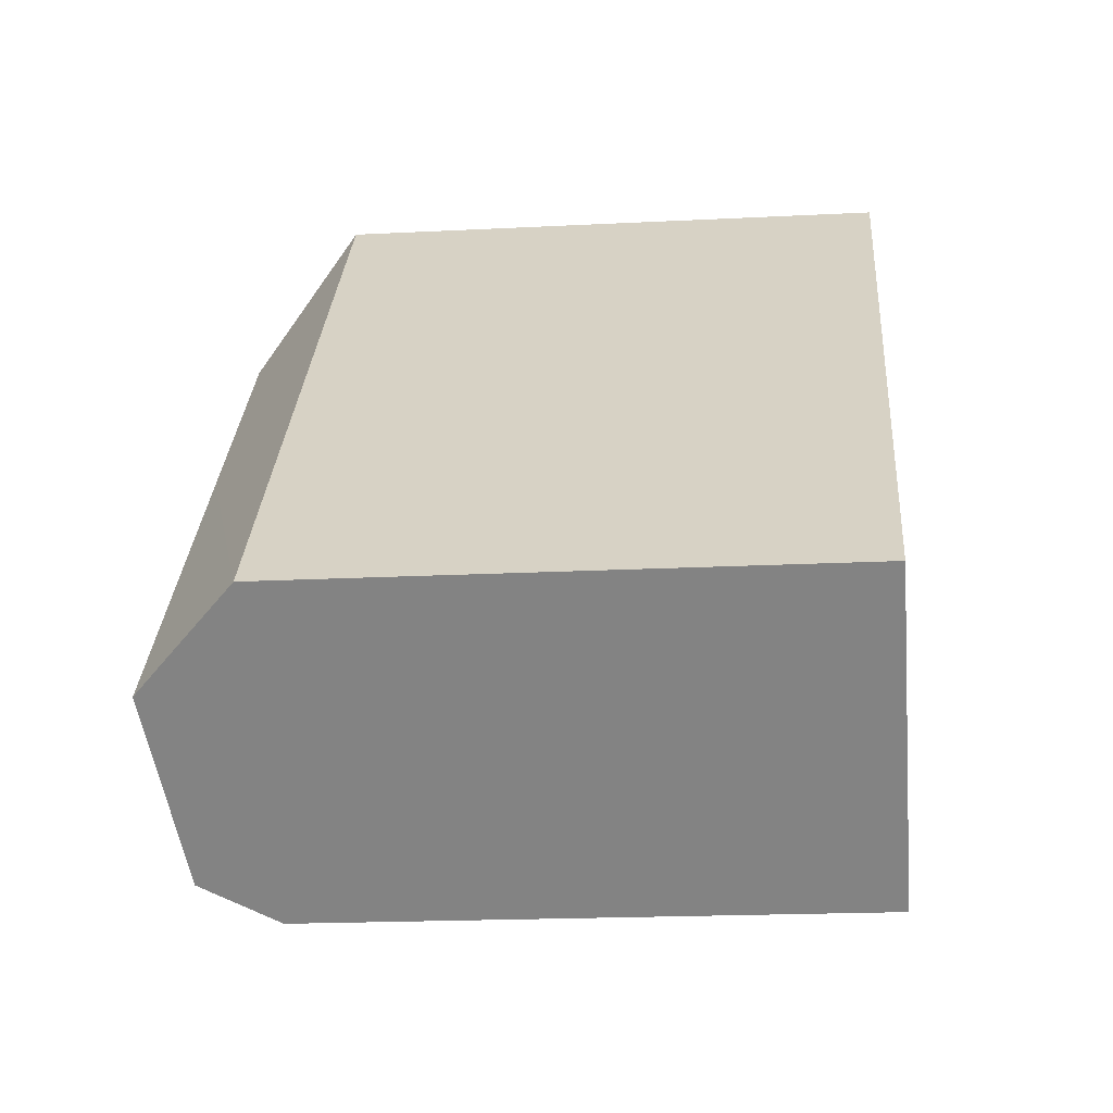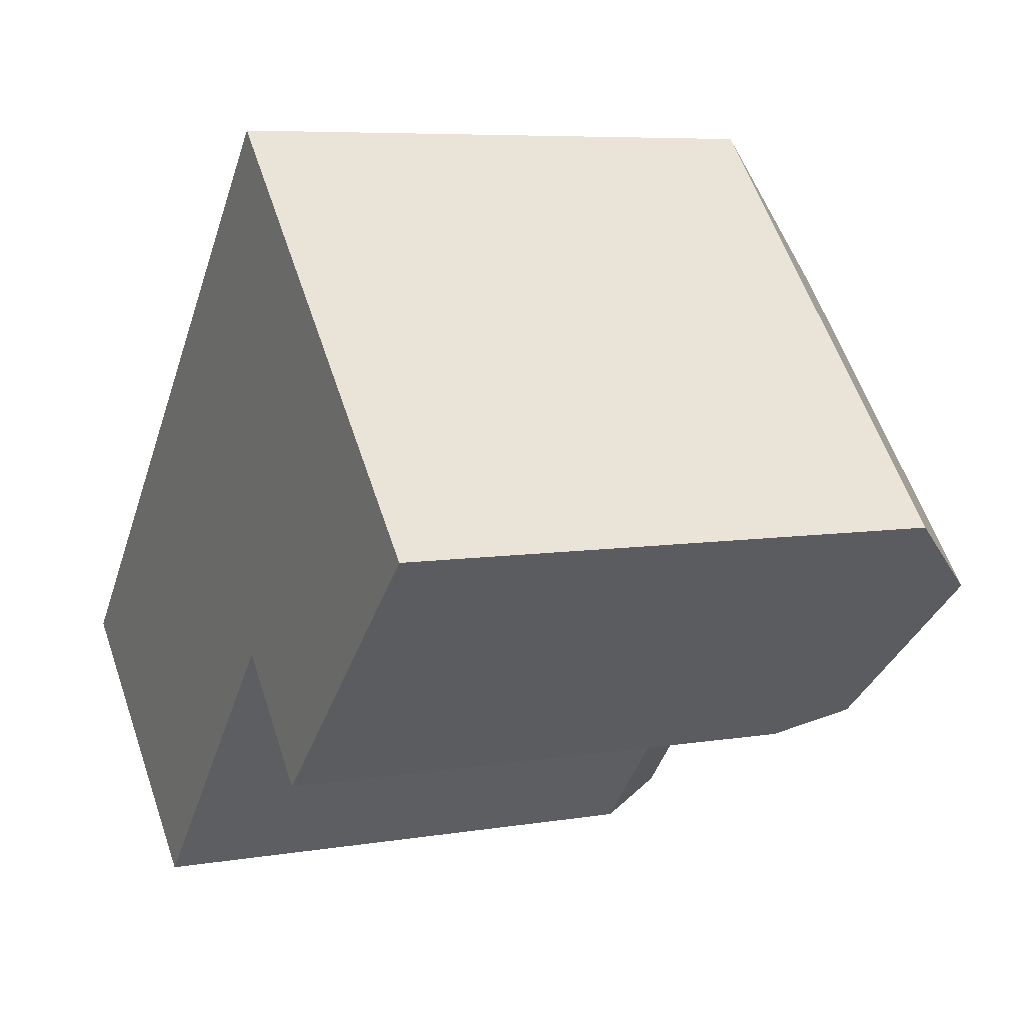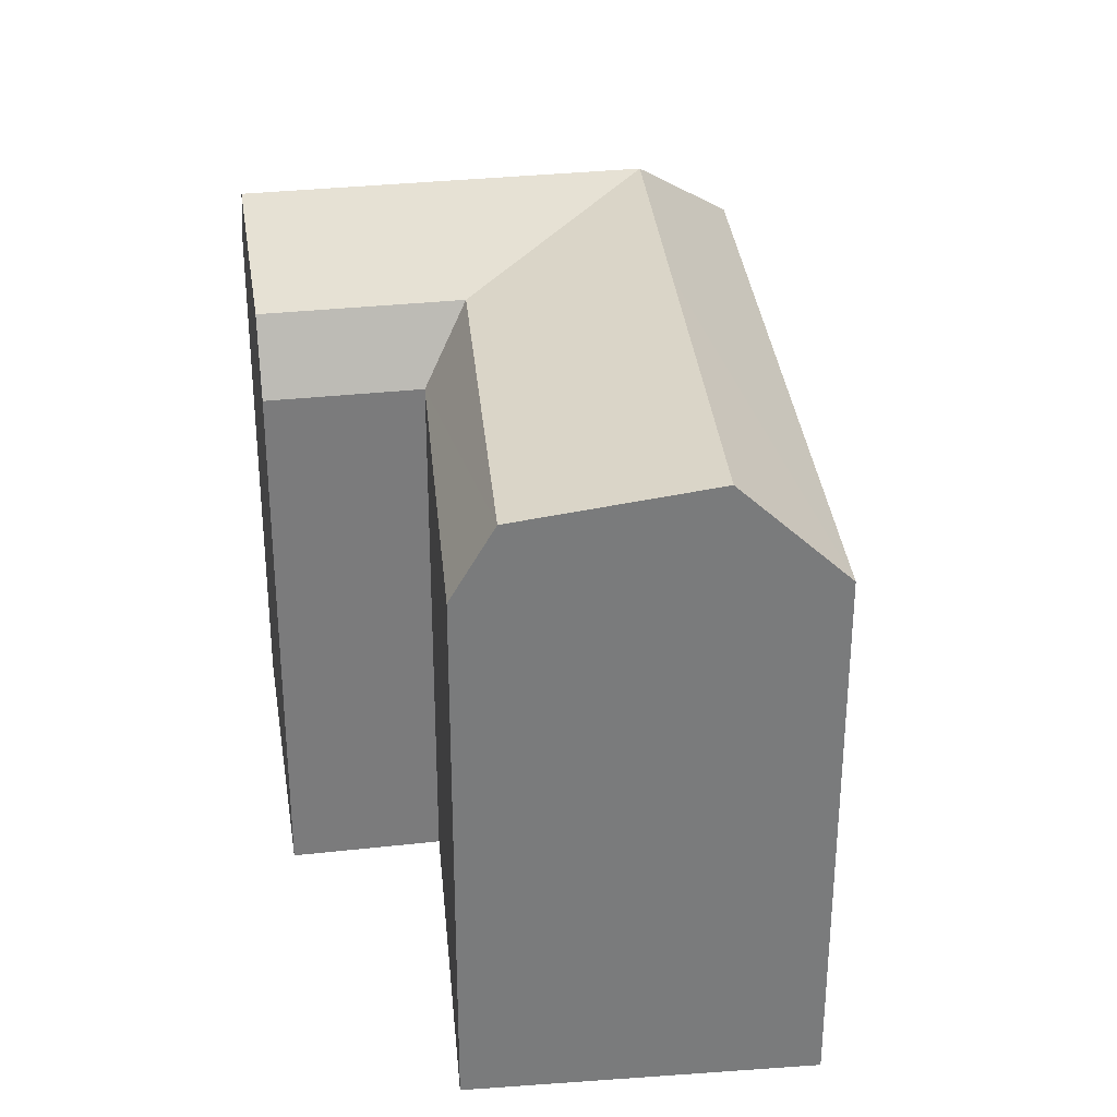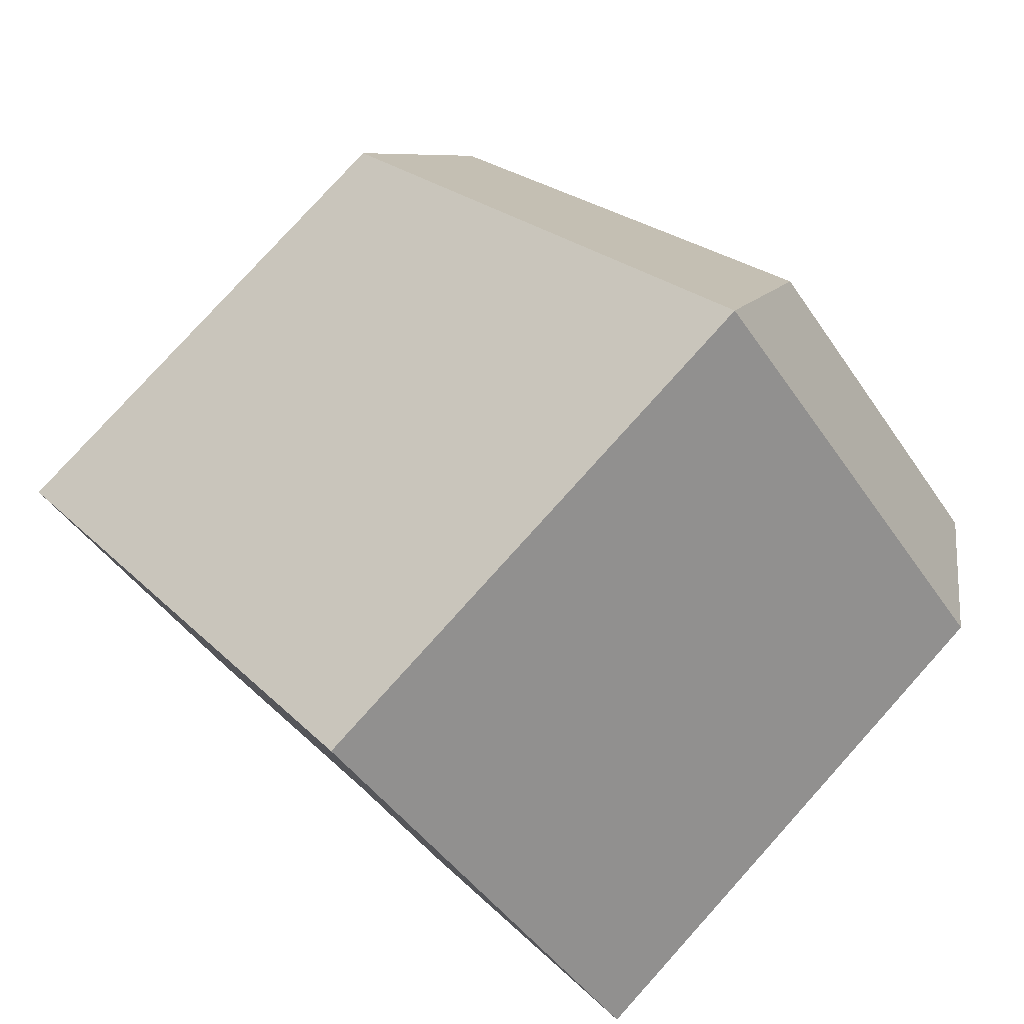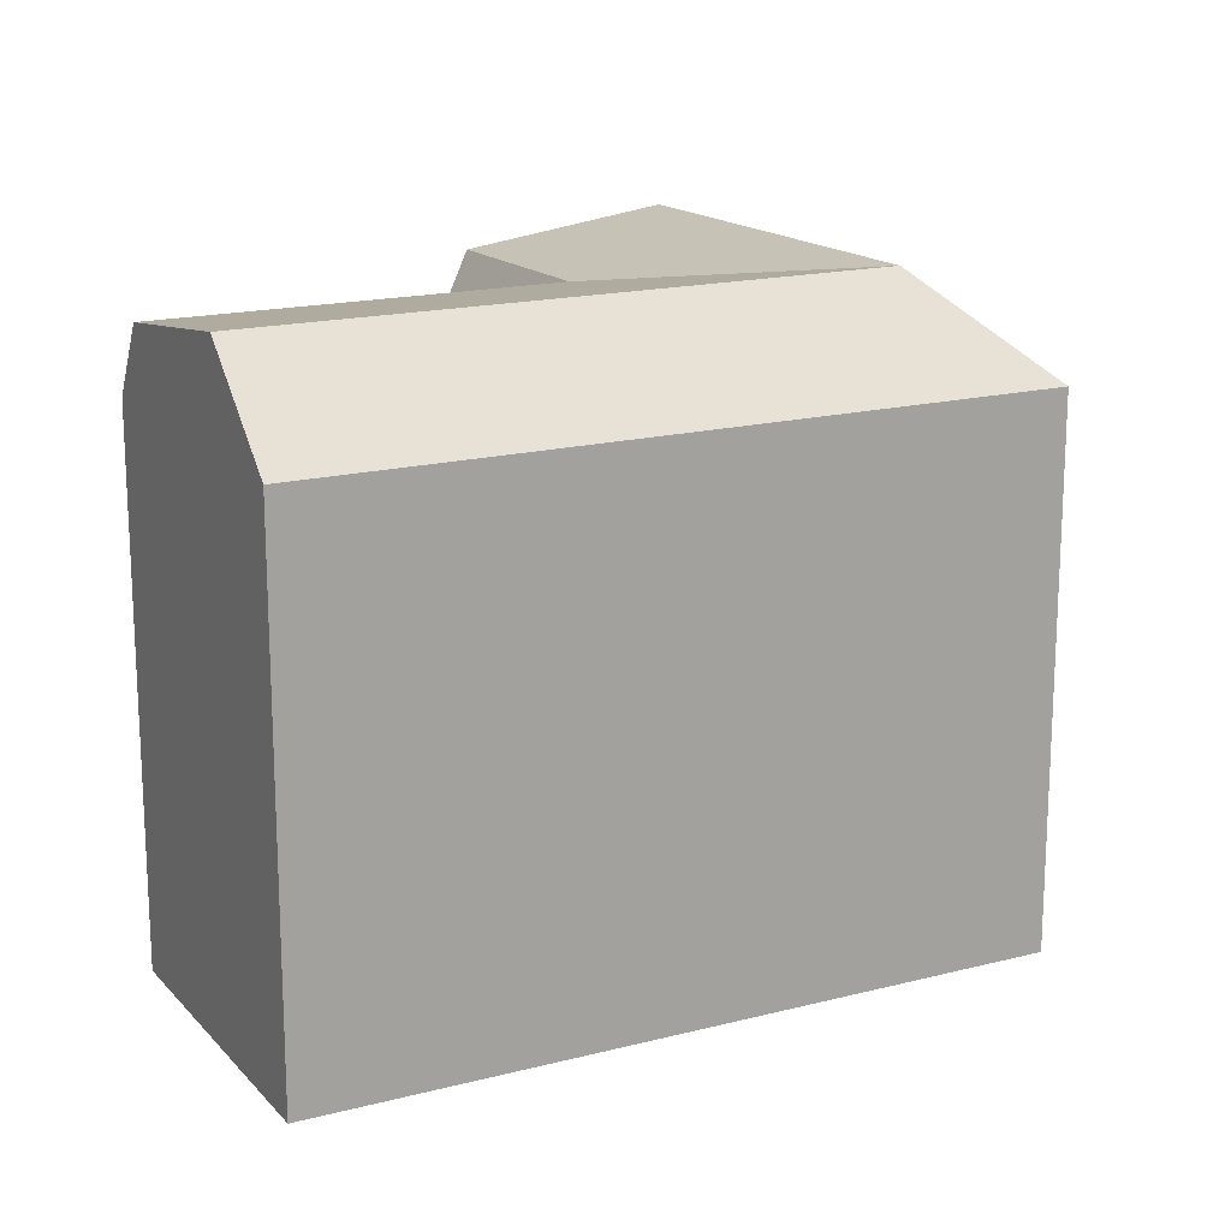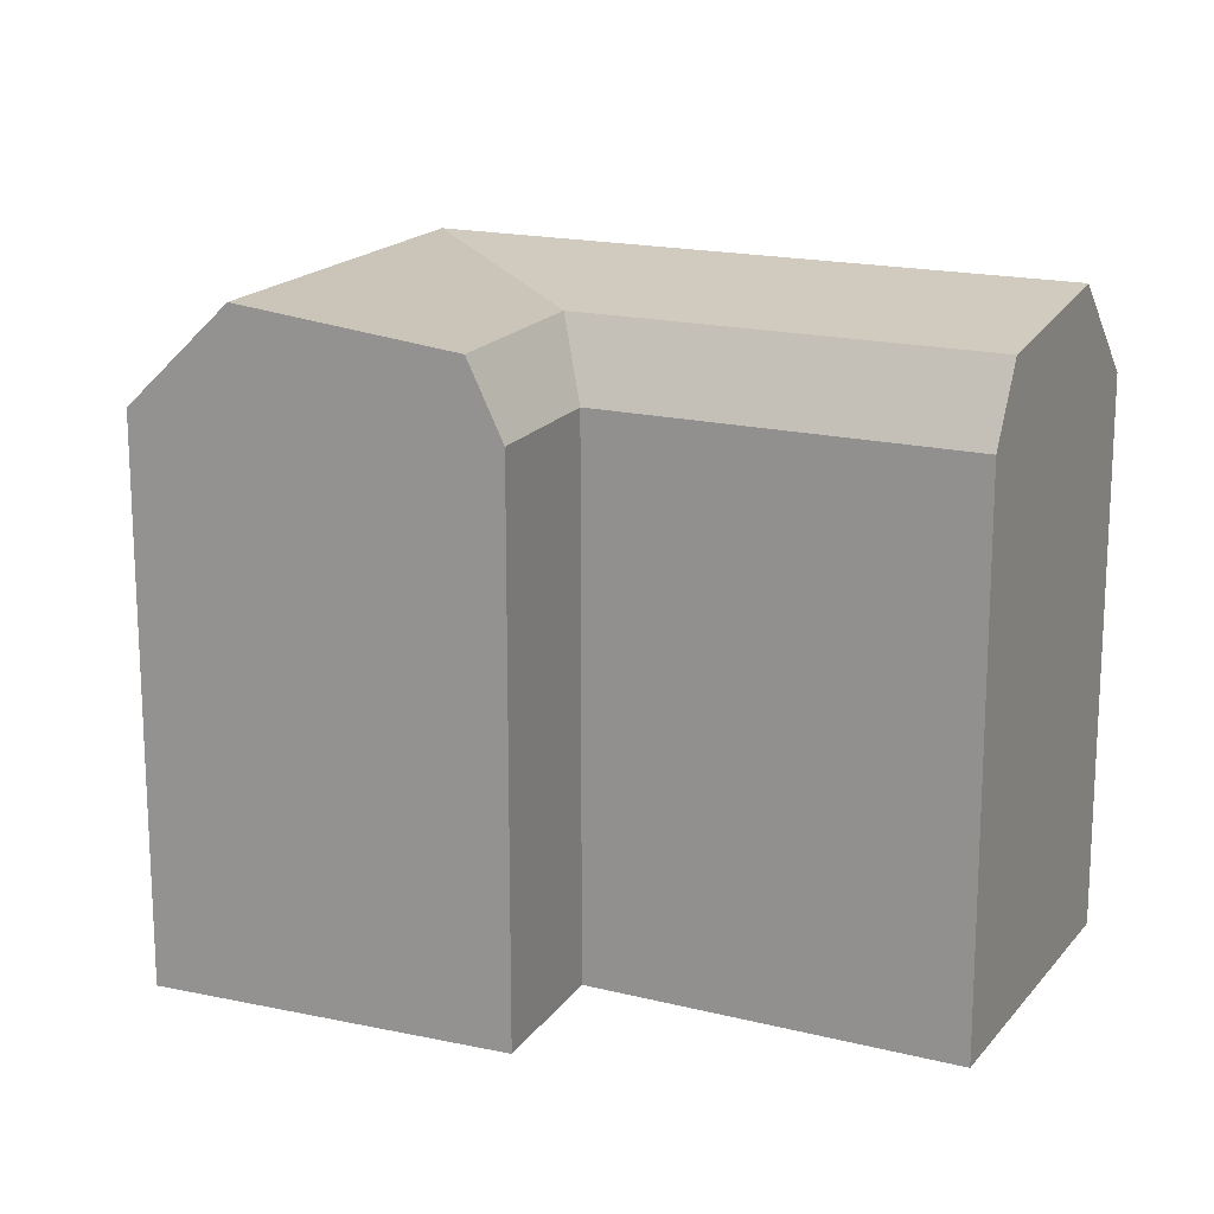
<metadata>
{"format":"obj","ext":"obj","renderer":"f3d","projection":"perspective","resolution":1024,"background":"white","views":[{"elev":-18.8,"azim":-84.4,"up":"+Z"},{"elev":6.8,"azim":63.7,"up":"+Z"},{"elev":32.0,"azim":-142.8,"up":"+Y"},{"elev":79.5,"azim":42.1,"up":"+Z"},{"elev":17.2,"azim":-74.8,"up":"+Y"},{"elev":17.2,"azim":159.1,"up":"+Y"}]}
</metadata>
<code>
v  21.55 19.17 -2.361
v  18.64 21.77 2.458
v  22.45 21.77 -1.503
v  17.8 19.17 1.545
v  28.03 22.7 3.859
v  23.88 22.7 8.188
v  26.37 19.17 10.9
v  30.69 19.17 6.407
v  18.11 22.7 14.2
v  17.98 19.17 19.63
v  9.411 19.17 10.28
v  12.02 22.7 7.558
v  17.59 21.77 3.549
v  16.75 21.77 2.636
v  7.746 21.77 -7.197
v  8.855 19.17 -8.227
v  2.763 22.7 -2.567
v  0.0004091 19.17 -0.0006075
v  21.55 1.445e-16 -2.36
v  17.8 -9.463e-17 1.545
v  30.69 -3.923e-16 6.408
v  26.37 -6.675e-16 10.9
v  17.98 -1.202e-15 19.63
v  9.41 -6.294e-16 10.28
v  8.854 5.037e-16 -8.226
v  0 0 0
g defaultobject
f 1 2 3
f 2 1 4
f 5 2 6
f 2 5 3
f 5 7 8
f 7 5 6
f 9 7 6
f 7 9 10
f 11 9 12
f 9 11 10
f 13 6 2
f 6 13 9
f 12 13 14
f 13 12 9
f 4 13 2
f 13 4 14
f 4 15 14
f 15 4 16
f 14 17 12
f 17 14 15
f 12 18 11
f 18 12 17
f 4 19 20
f 19 4 1
f 1 21 19
f 21 1 8
f 8 1 3
f 8 3 5
f 21 7 22
f 7 21 8
f 22 10 23
f 10 22 7
f 10 24 23
f 24 10 11
f 18 25 26
f 25 18 16
f 16 18 17
f 16 17 15
f 25 4 20
f 4 25 16
f 11 26 24
f 26 11 18
f 20 21 22
f 21 20 19
f 22 24 20
f 24 22 23
f 20 26 25
f 26 20 24

</code>
